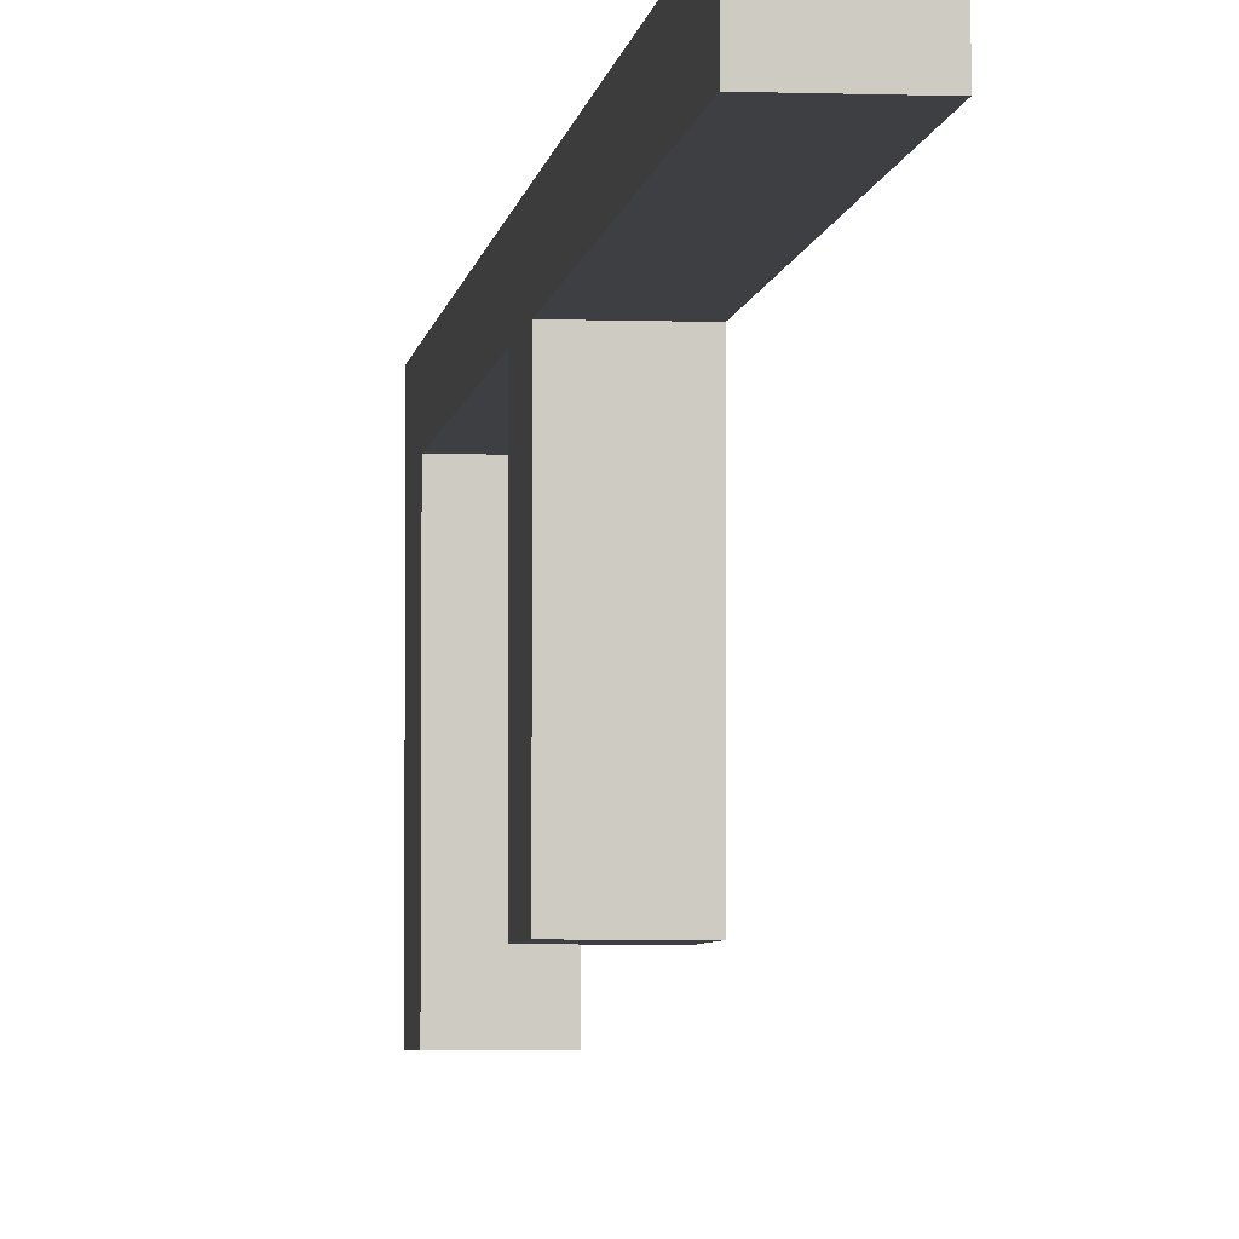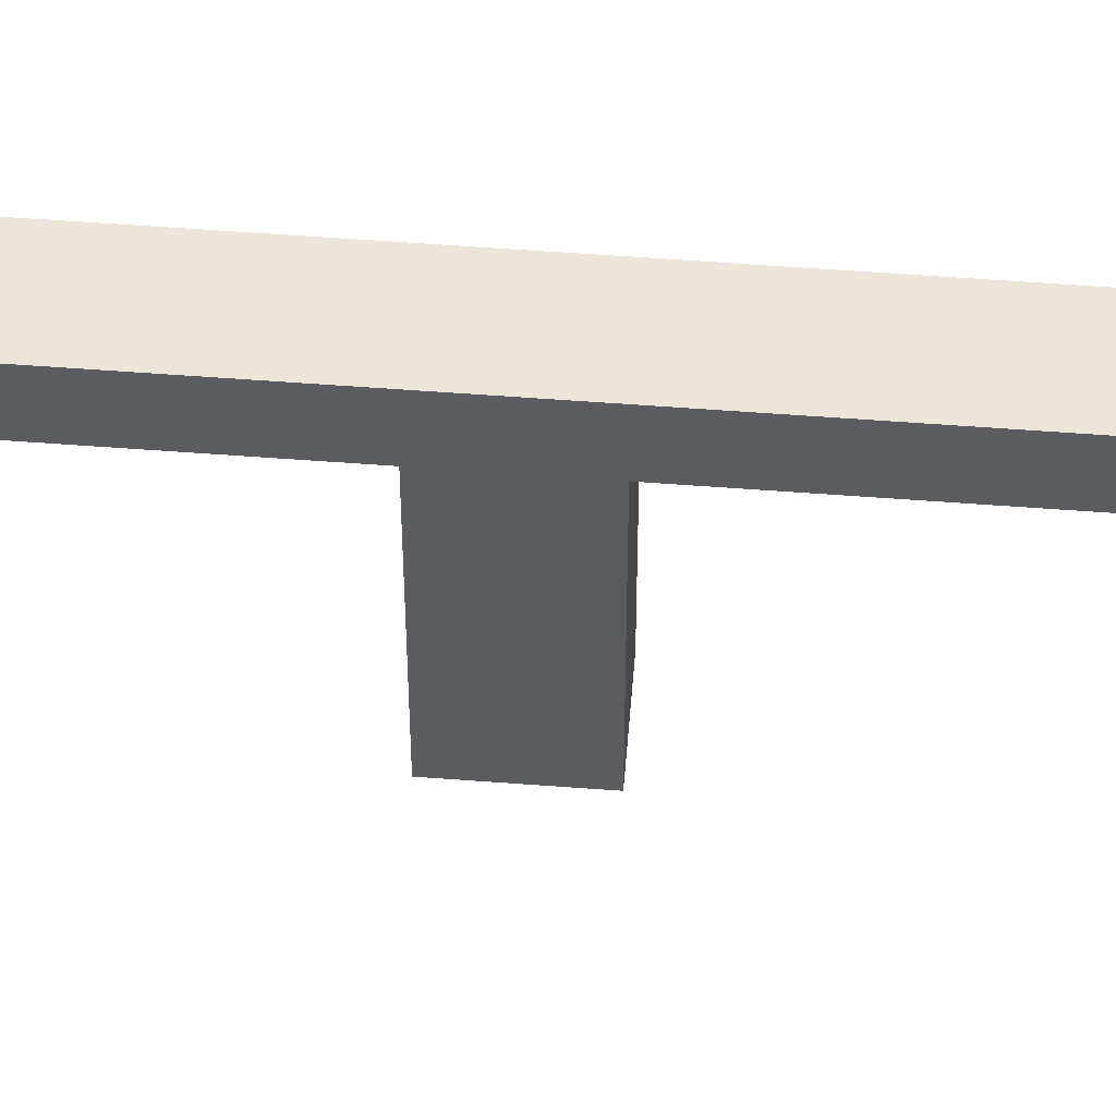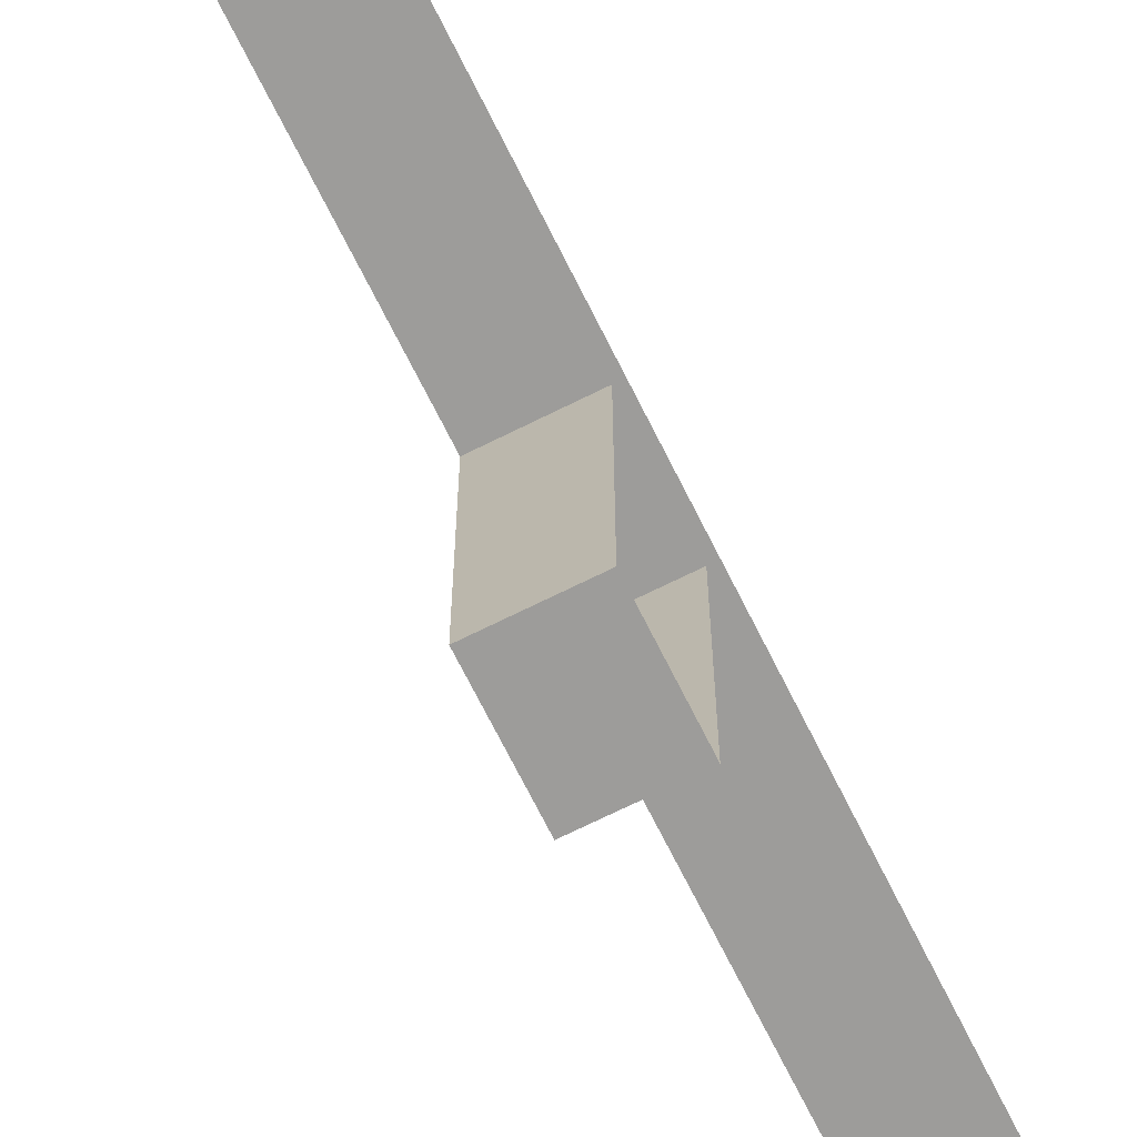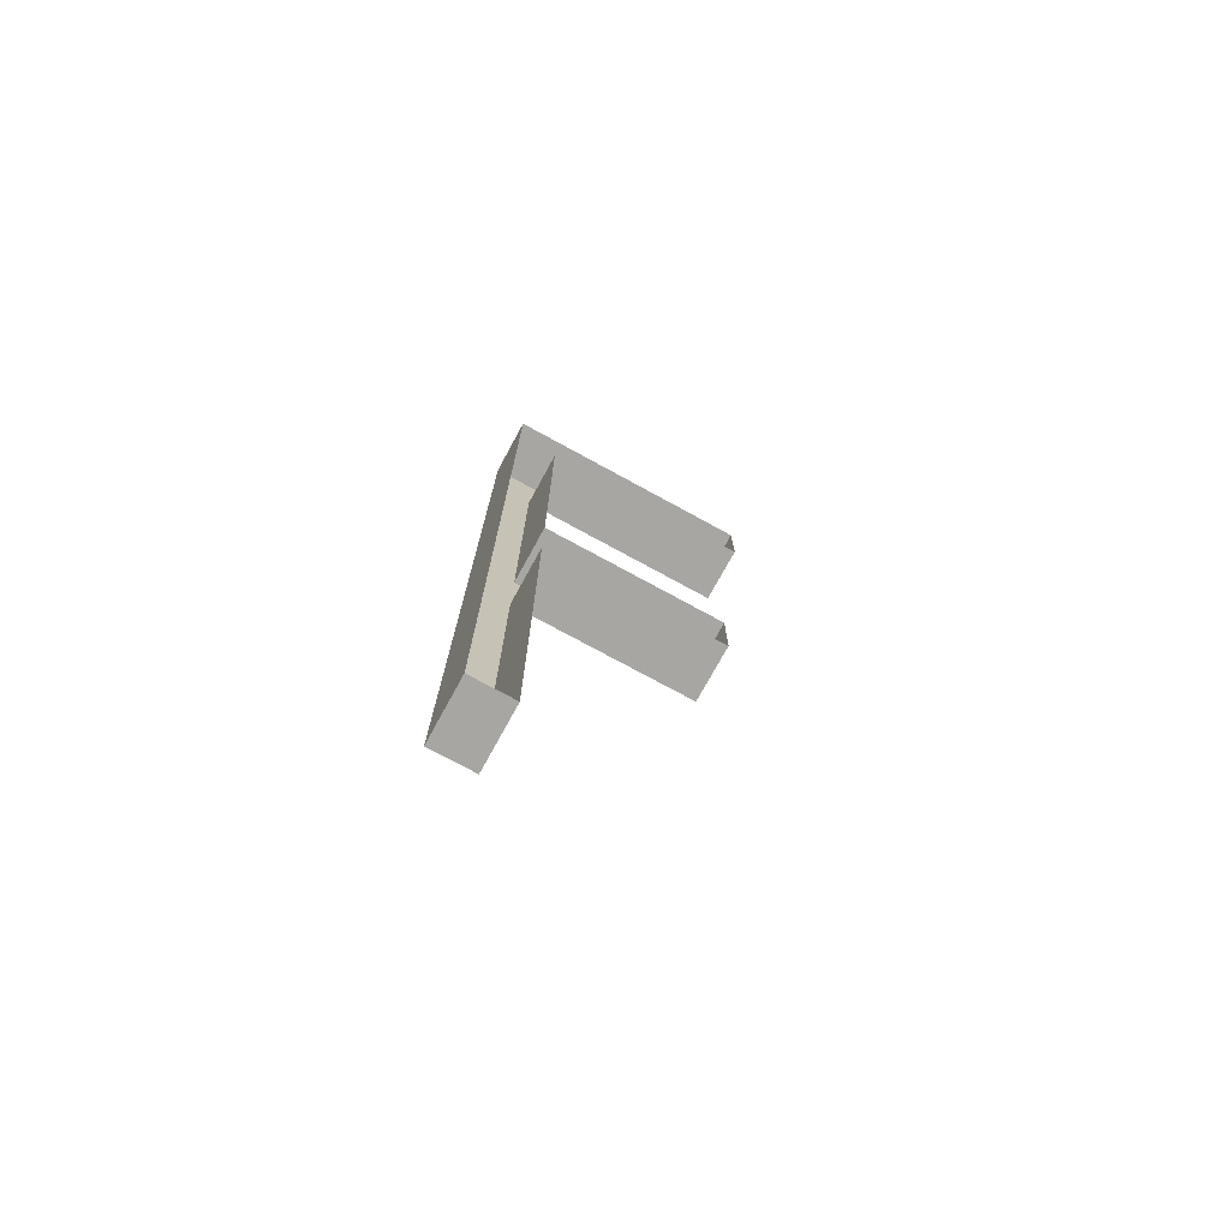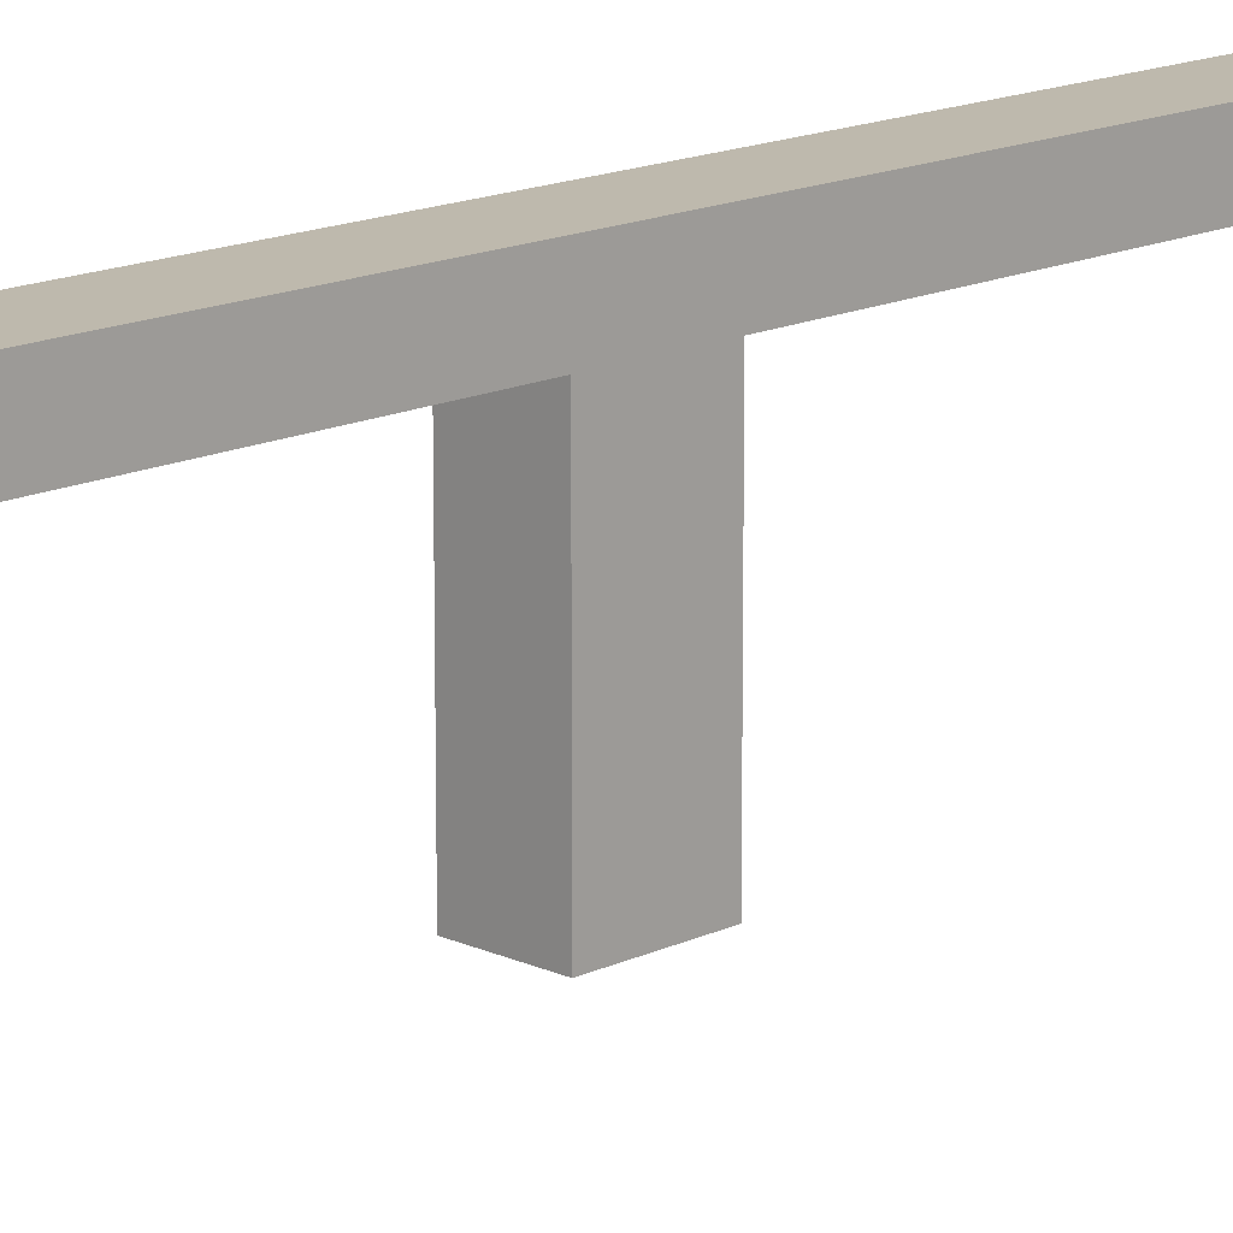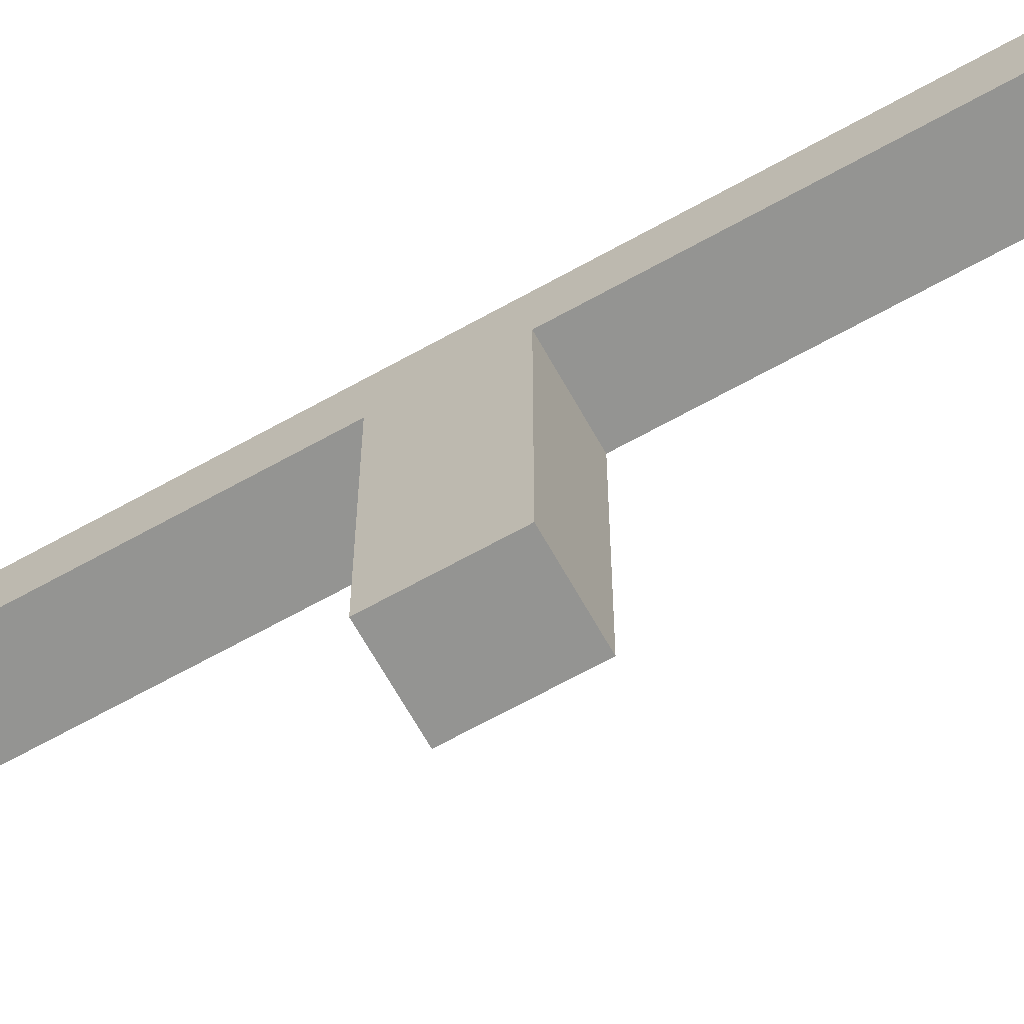
<metadata>
{"format":"obj","ext":"obj","renderer":"f3d","projection":"perspective","resolution":1024,"background":"white","views":[{"elev":-4.2,"azim":-6.6,"up":"+Z"},{"elev":55.3,"azim":-85.4,"up":"+Z"},{"elev":-70.3,"azim":26.5,"up":"+Z"},{"elev":-74.2,"azim":61.3,"up":"+Y"},{"elev":15.1,"azim":-135.5,"up":"+Z"},{"elev":-66.9,"azim":-60.8,"up":"+Z"}]}
</metadata>
<code>
o mesh202/mesh202-geometry#mesh202-geometry
v 0.1169 0.142 0.5374
v 0.1169 0.142 0.5468
v 0.1169 0.1383 0.5374
v 0.1199 0.142 0.5374
v 0.1169 0.1383 0.5468
v 0.1199 0.1383 0.5374
v 0.1199 0.142 0.5468
v 0.1169 0.1625 0.5489
v 0.1169 0.1587 0.5468
v 0.1169 0.1166 0.5468
v 0.1199 0.1383 0.5468
v 0.1199 0.1587 0.5468
v 0.1169 0.1166 0.5489
v 0.1169 0.1587 0.5358
v 0.1199 0.1587 0.5358
v 0.1199 0.1166 0.5489
v 0.1199 0.1166 0.5468
v 0.1169 0.1625 0.5358
v 0.1199 0.1625 0.5489
v 0.1199 0.1625 0.5358
f 1 2 3
f 3 2 1
f 4 2 1
f 1 2 4
f 2 5 3
f 3 5 2
f 6 1 3
f 3 1 6
f 2 4 7
f 7 4 2
f 1 6 4
f 4 6 1
f 8 5 2
f 2 5 8
f 5 6 3
f 3 6 5
f 7 9 2
f 2 9 7
f 8 10 5
f 5 10 8
f 8 2 9
f 9 2 8
f 6 5 11
f 11 5 6
f 9 7 12
f 12 7 9
f 10 8 13
f 13 8 10
f 10 11 5
f 5 11 10
f 8 9 14
f 14 9 8
f 15 9 12
f 12 9 15
f 8 16 13
f 13 16 8
f 13 17 10
f 10 17 13
f 11 10 17
f 17 10 11
f 9 15 14
f 14 15 9
f 8 14 18
f 18 14 8
f 16 8 19
f 19 8 16
f 17 13 16
f 16 13 17
f 15 18 14
f 14 18 15
f 20 8 18
f 18 8 20
f 8 20 19
f 19 20 8
f 18 15 20
f 20 15 18

</code>
